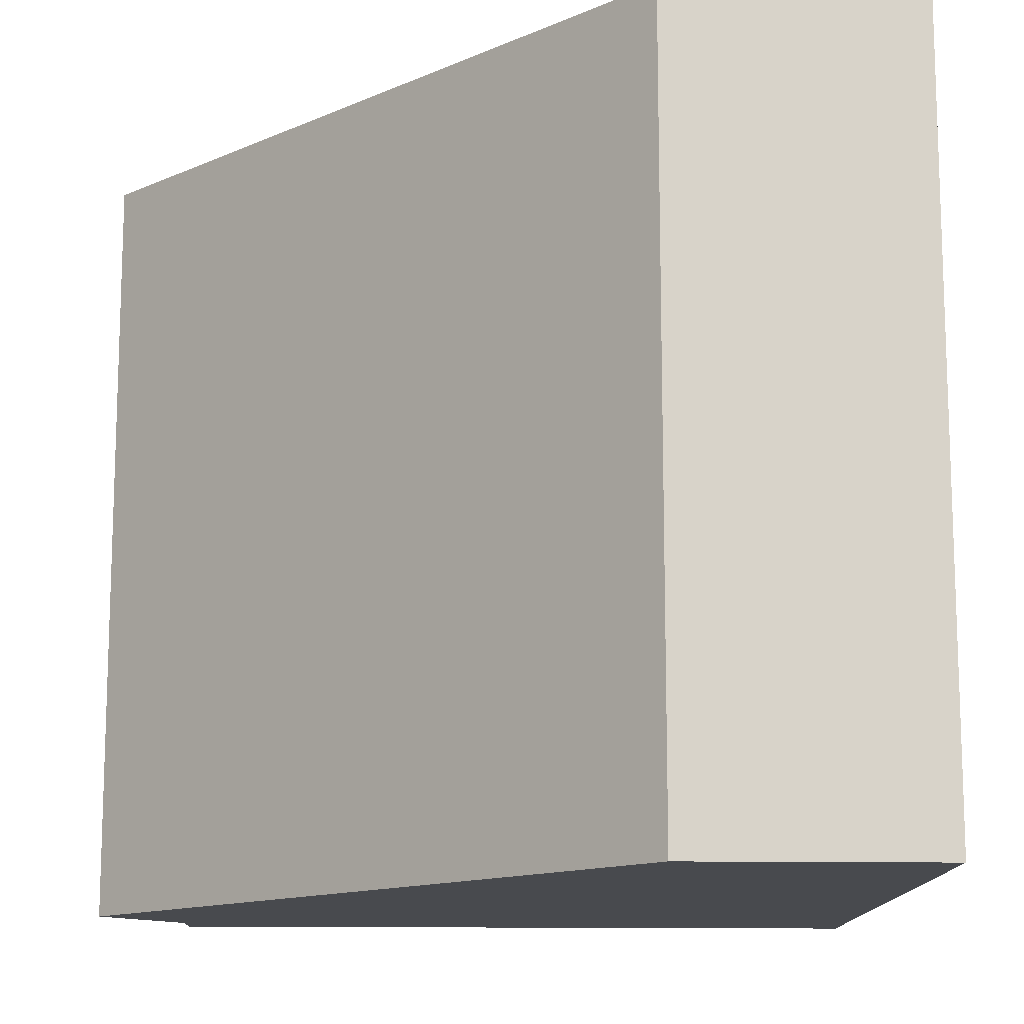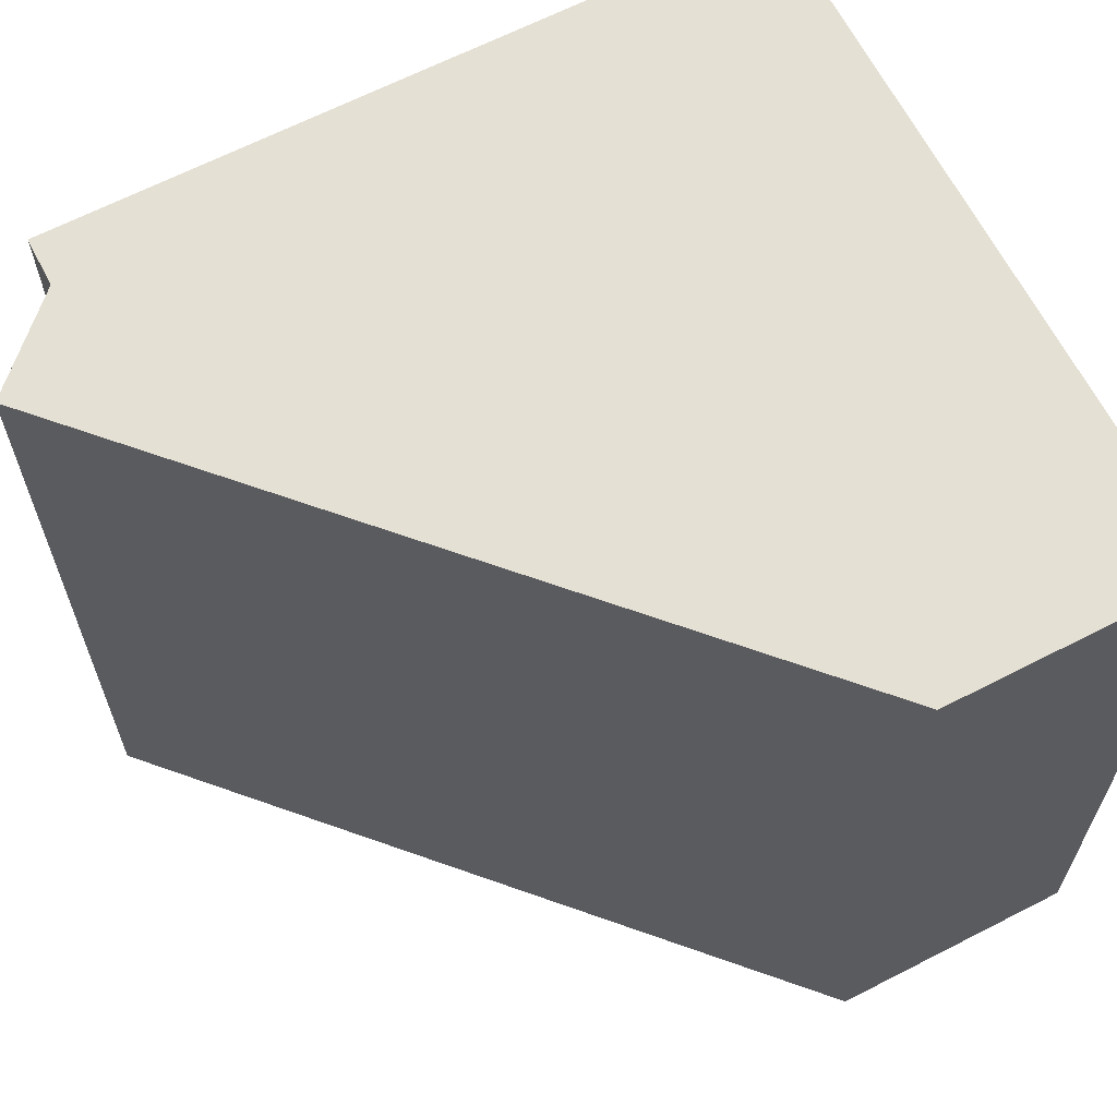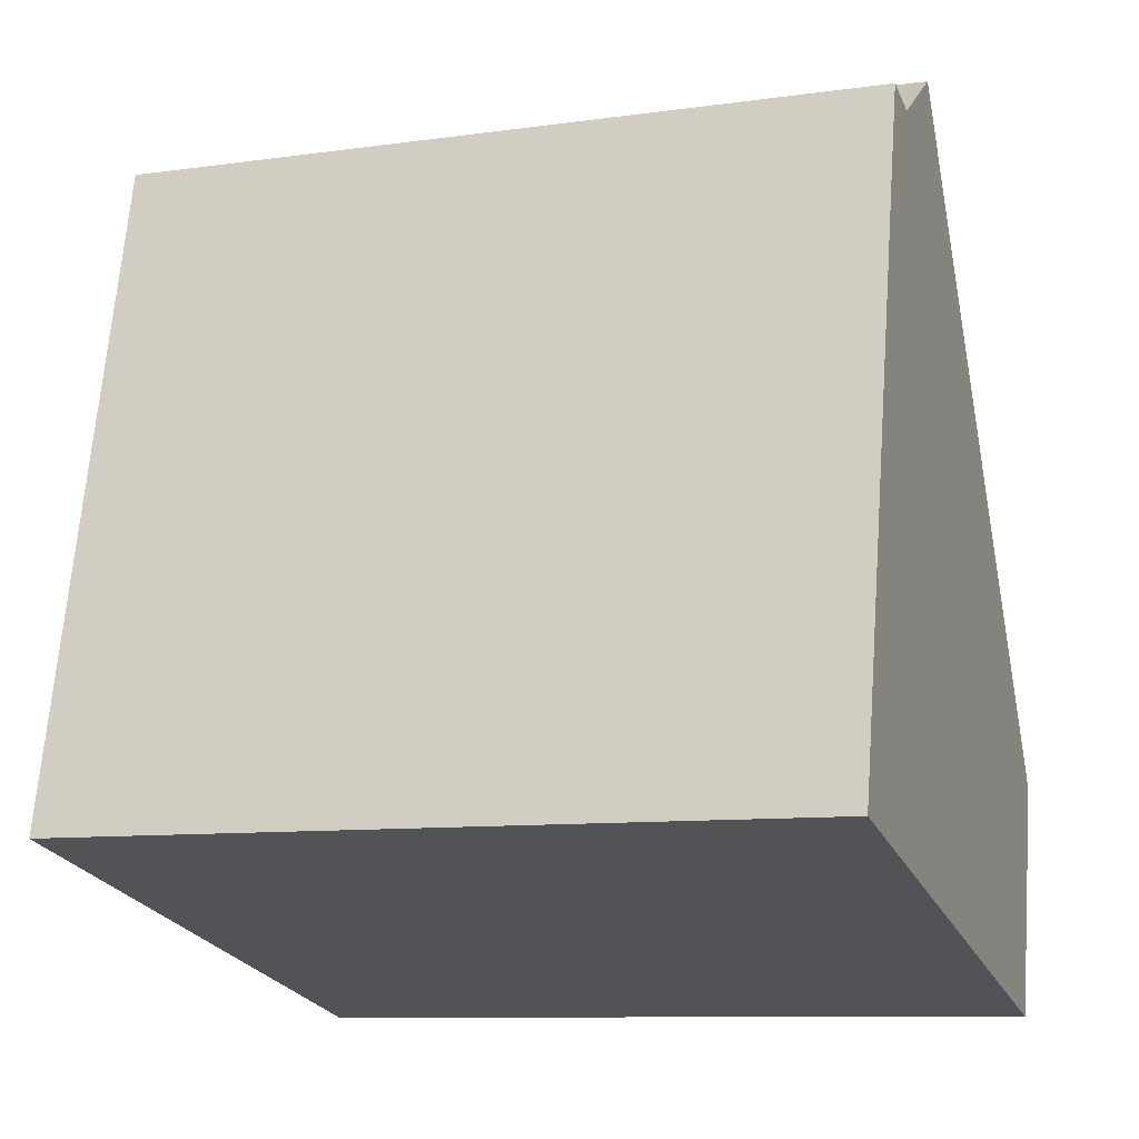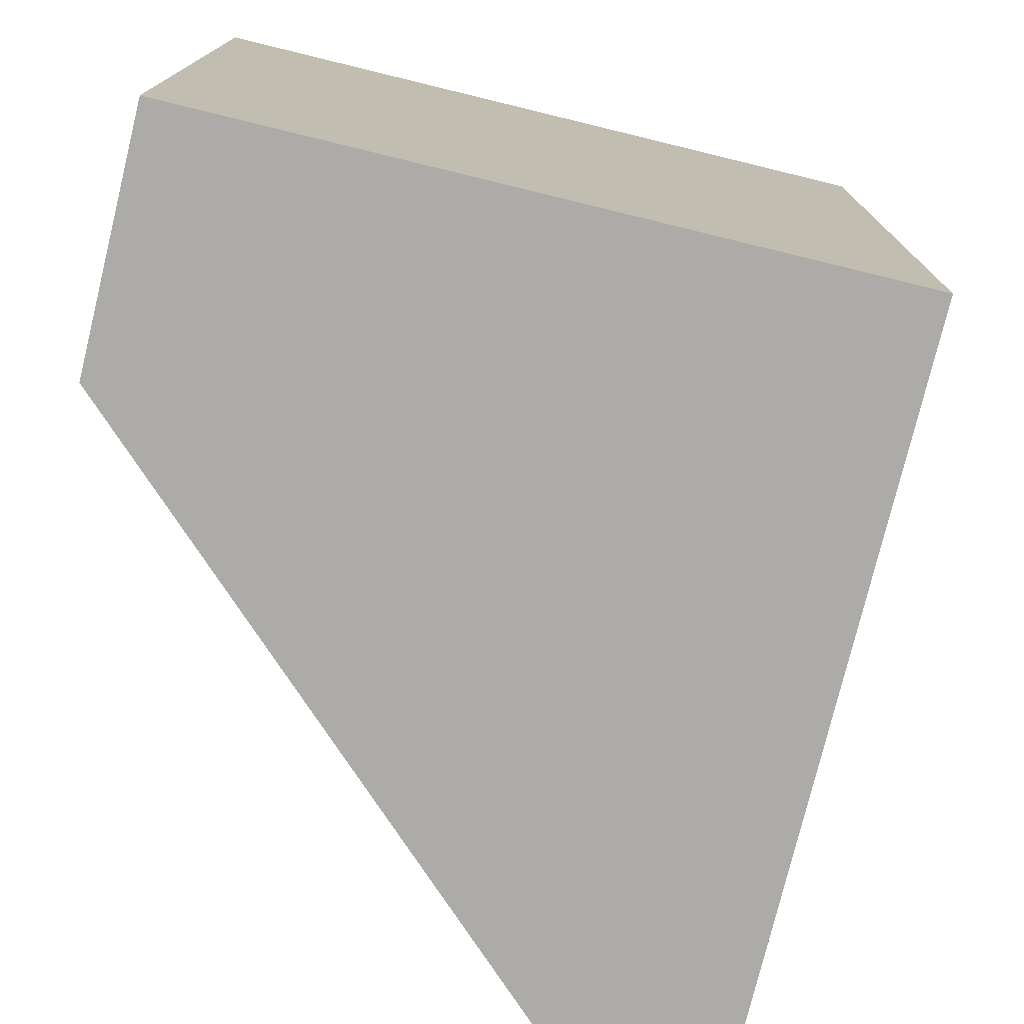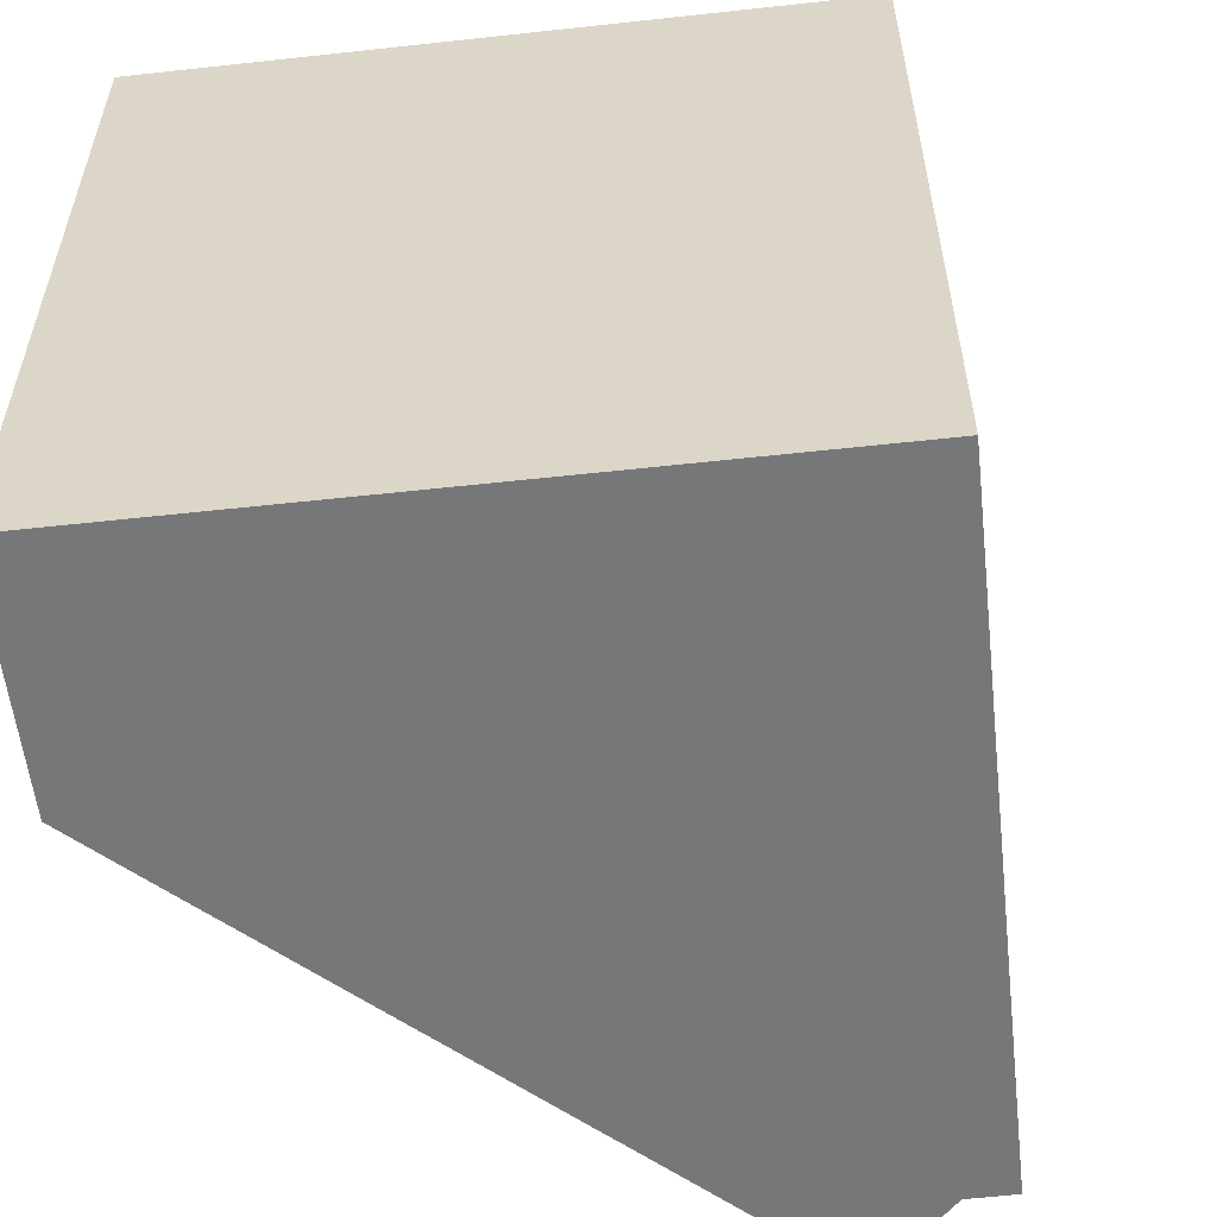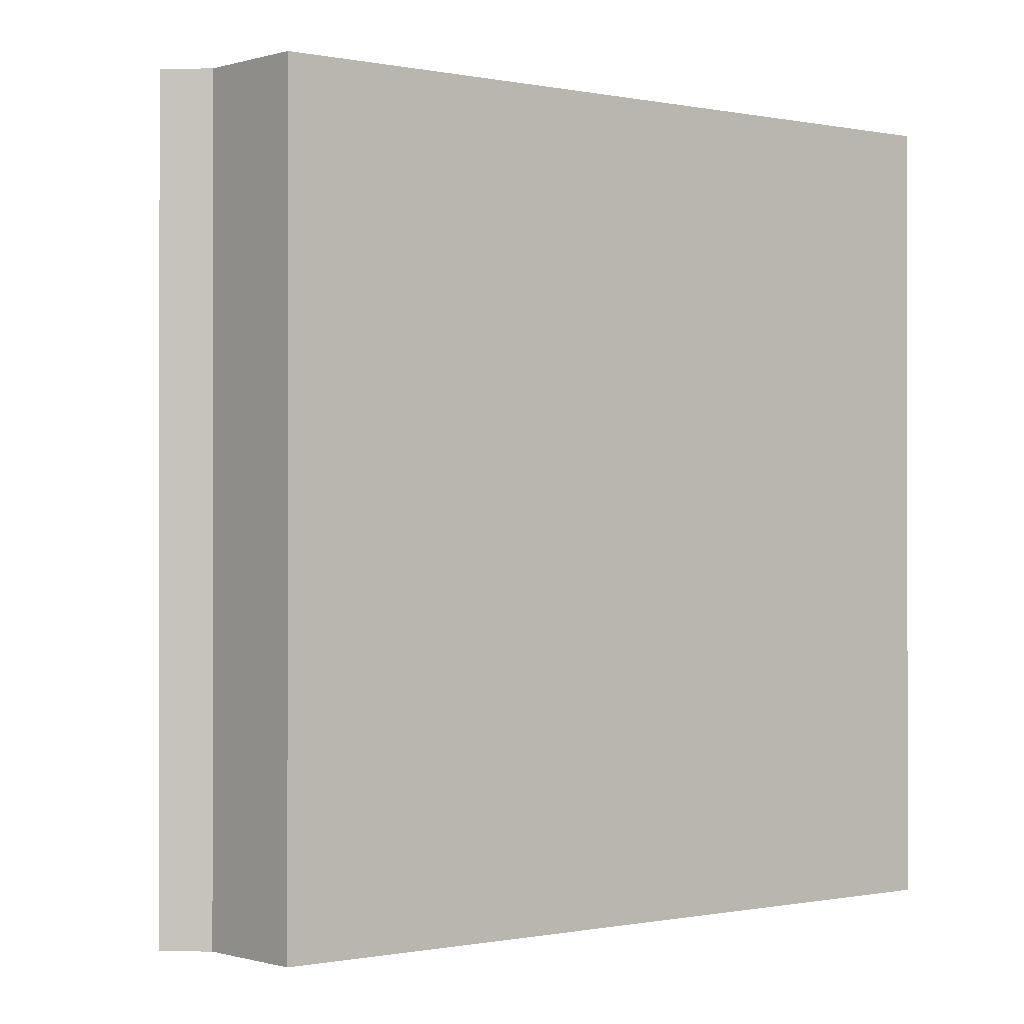
<metadata>
{"format":"obj","ext":"obj","renderer":"f3d","projection":"perspective","resolution":1024,"background":"white","views":[{"elev":-13.3,"azim":101.0,"up":"+Y"},{"elev":65.2,"azim":75.9,"up":"+Y"},{"elev":-9.7,"azim":-70.1,"up":"+Z"},{"elev":-76.5,"azim":179.5,"up":"+Y"},{"elev":-57.1,"azim":-160.3,"up":"+Y"},{"elev":-0.4,"azim":16.8,"up":"+Y"}]}
</metadata>
<code>
v  4.723 18.43 15.78
v  3.524 18.43 15.01
v  3.757 18.43 16
v  3.122 18.43 13.3
v  4.86 18.43 15.75
v  7.104 18.43 17.19
v  2.73 18.43 11.63
v  14.08 18.43 6.76
v  1.177 18.43 5.011
v  0 18.43 1.128e-15
v  15.97 18.43 -3.745
v  17.31 18.43 1.937
v  0 0 0
v  1.177 -3.068e-16 5.011
v  3.757 -9.797e-16 16
v  3.122 -8.143e-16 13.3
v  2.73 -7.121e-16 11.63
v  3.524 -9.19e-16 15.01
v  4.86 -9.643e-16 15.75
v  4.723 -9.662e-16 15.78
v  7.104 -1.053e-15 17.19
v  17.31 -1.186e-16 1.937
v  14.08 -4.139e-16 6.76
v  15.97 2.293e-16 -3.745
g defaultobject
f 1 2 3
f 2 1 4
f 4 1 5
f 4 5 6
f 4 6 7
f 7 6 8
f 7 8 9
f 9 8 10
f 10 8 11
f 11 8 12
f 13 9 10
f 9 13 7
f 7 13 4
f 4 13 2
f 2 13 3
f 3 13 14
f 3 14 15
f 15 14 16
f 16 14 17
f 15 16 18
f 15 1 3
f 1 15 5
f 5 15 19
f 19 15 20
f 19 6 5
f 6 19 21
f 21 8 6
f 8 21 12
f 12 21 22
f 22 21 23
f 22 11 12
f 11 22 24
f 24 10 11
f 10 24 13
f 22 13 24
f 13 22 23
f 13 23 21
f 13 21 14
f 14 21 17
f 17 21 16
f 16 21 19
f 16 19 18
f 18 19 20
f 18 20 15

</code>
